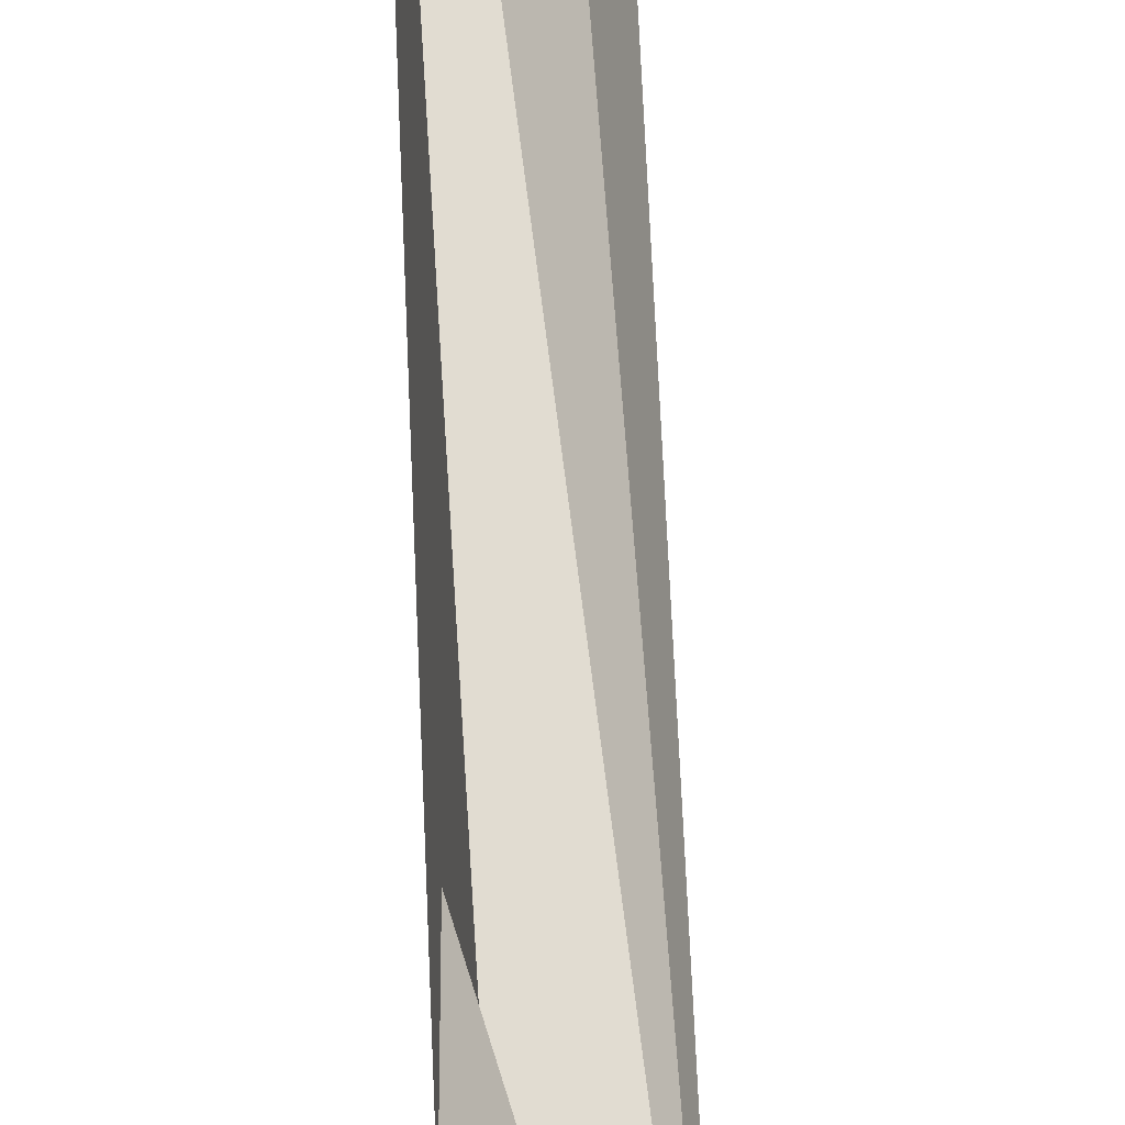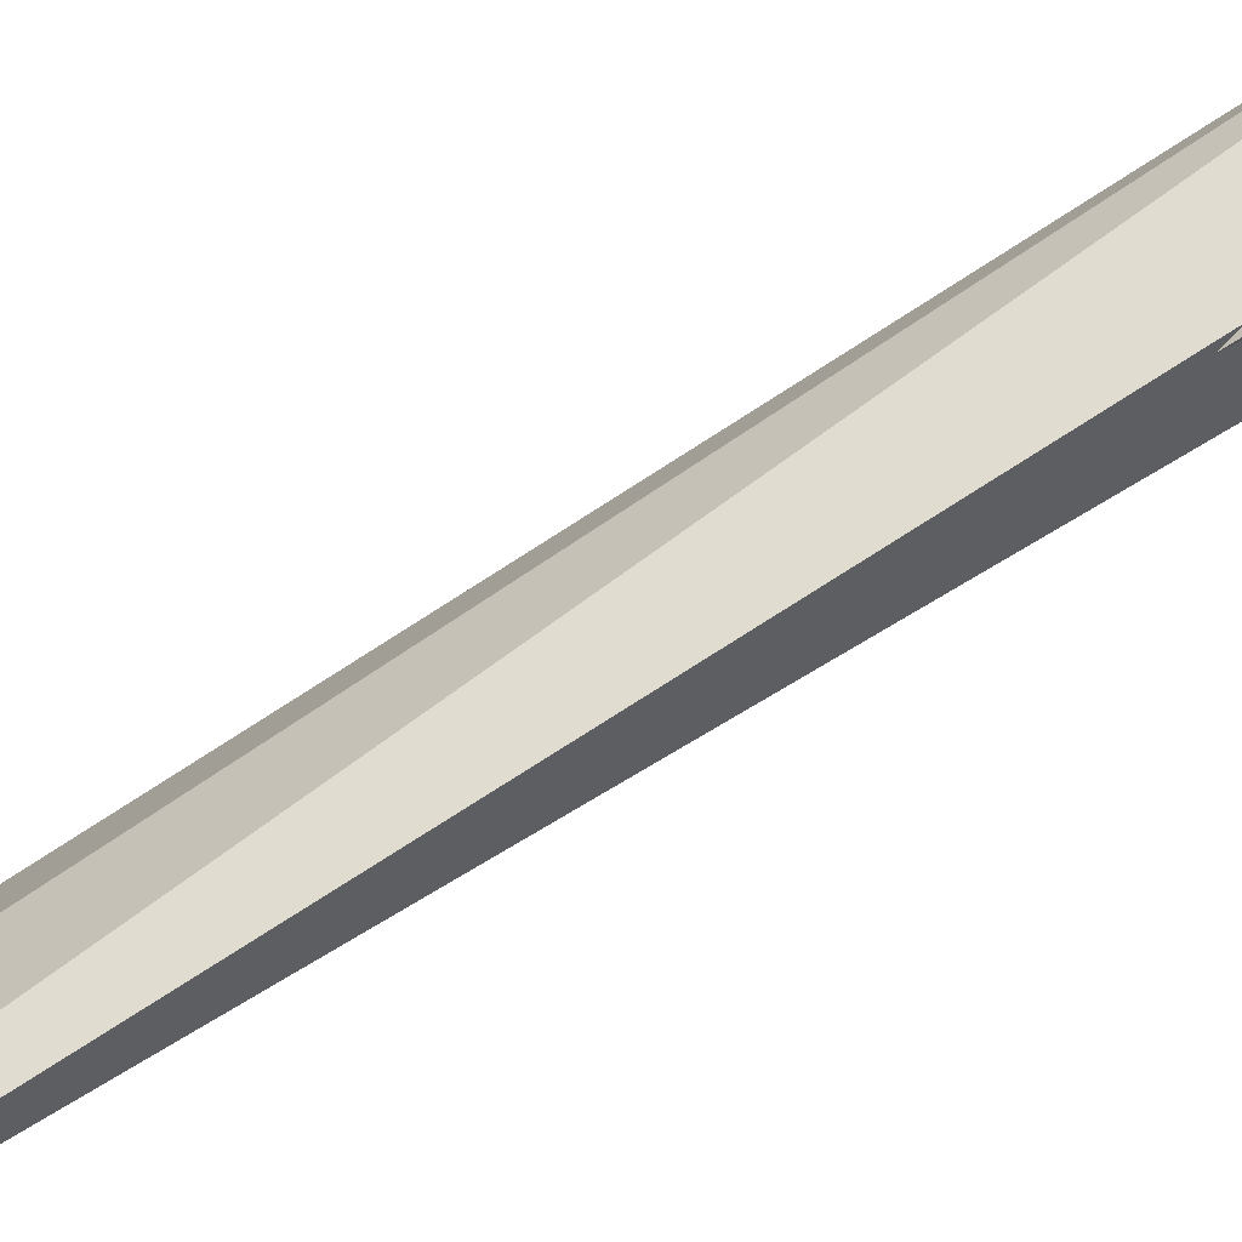
<metadata>
{"format":"obj","ext":"obj","renderer":"f3d","projection":"perspective","resolution":1024,"background":"white","views":[{"elev":60.3,"azim":-1.4,"up":"+Z"},{"elev":77.1,"azim":-121.1,"up":"+Z"}]}
</metadata>
<code>
v -0.05558 -0.04914 0.1143
v -0.1298 2.181 0.2159
v 0.08223 -0.017 0.04076
v -0.09647 -0.0609 -0.0432
v 0.04732 -0.04071 -0.1082
v 0.0497 2.188 -0.1411
v -0.02856 2.484 0.05513
v 0.05927 -0.004472 -0.1244
v 0.08308 0.4418 -0.1809
v 0.07943 0.003499 0.007366
v -0.06618 -0.007819 -0.05784
v 0.07265 -0.015 -0.1447
v 0.109 0.3059 -0.2393
v 0.08953 0.5165 -0.1902
v 0.001726 0.0125 0.2014
v 0.003558 -0.134 0.2025
v -0.1162 -0.05286 0.2248
v 0.09783 0.0209 0.1574
v 0.1644 -0.2284 0.07616
v 0.09669 -0.1543 0.1442
v 0.1912 0.01666 -0.02963
v 0.162 -0.1592 -0.04608
v 0.1614 -0.004082 -0.1393
v 0.1653 -0.1413 -0.1213
v 0.1211 -0.08208 -0.2192
v -0.001566 0.006823 -0.2113
v -0.0008259 -0.1474 -0.2042
v -0.08529 -0.1721 -0.1708
v -0.1201 0.01117 -0.1885
v -0.1783 -0.2543 -0.1099
v -0.2211 0.01041 -0.003226
v -0.1654 -0.1687 0.02548
v -0.1633 0.01417 0.1126
v -0.1626 -0.1401 0.1197
v -0.1386 0.07535 0.2661
v 0.1237 0.06335 -0.2797
v 0.1805 0.08608 0.07893
v -0.2019 0.0478 -0.1184
v 0.0001873 0.0109 -0.003297
v 0.03913 0.003771 -0.03195
v 0.04823 0.004003 -0.008767
v 0.01971 0.003024 -0.04748
v -0.00484 0.001963 -0.05119
v -0.02793 0.000872 -0.04208
v -0.04339 4.327e-05 -0.0226
v -0.04706 -0.000301 0.002039
v -0.03796 -6.866e-05 0.02523
v -0.01853 0.0006781 0.04075
v 0.006017 0.001739 0.04446
v 0.02911 0.00283 0.03535
v 0.04456 0.003659 0.01587
v 0.07419 -0.02059 -0.05729
v 0.09128 -0.02016 -0.01371
v 0.03768 -0.022 -0.08647
v -0.008459 -0.02399 -0.09344
v -0.05186 -0.02604 -0.07632
v -0.0809 -0.0276 -0.0397
v -0.0878 -0.02824 0.006598
v -0.0707 -0.02781 0.05018
v -0.03419 -0.0264 0.07936
v 0.01195 -0.02441 0.08632
v 0.05535 -0.02236 0.06921
v 0.08439 -0.0208 0.03259
v 0.1011 -0.05925 -0.07625
v 0.1242 -0.05866 -0.01753
v 0.05193 -0.06114 -0.1156
v -0.01023 -0.06383 -0.1249
v -0.06871 -0.06659 -0.1019
v -0.1078 -0.06869 -0.05255
v -0.1171 -0.06956 0.009831
v -0.09409 -0.06897 0.06855
v -0.0449 -0.06708 0.1079
v 0.01726 -0.0644 0.1172
v 0.07574 -0.06163 0.09418
v 0.1149 -0.05954 0.04485
v 0.1167 -0.1075 -0.08654
v 0.1429 -0.1069 -0.01977
v 0.06074 -0.1097 -0.1312
v -0.009947 -0.1128 -0.1419
v -0.07645 -0.1159 -0.1157
v -0.1209 -0.1183 -0.05959
v -0.1315 -0.1193 0.01135
v -0.1053 -0.1186 0.07811
v -0.04937 -0.1165 0.1228
v 0.02131 -0.1134 0.1335
v 0.08781 -0.1103 0.1073
v 0.1323 -0.1079 0.05117
v 0.119 -0.1596 -0.08692
v 0.1452 -0.159 -0.02015
v 0.06305 -0.1618 -0.1316
v -0.007637 -0.1649 -0.1423
v -0.07414 -0.168 -0.1161
v -0.1186 -0.1704 -0.05997
v -0.1292 -0.1714 0.01096
v -0.103 -0.1707 0.07773
v -0.04706 -0.1686 0.1224
v 0.02362 -0.1655 0.1331
v 0.09012 -0.1624 0.1069
v 0.1346 -0.16 0.05078
v 0.1078 -0.2093 -0.07735
v 0.1308 -0.2087 -0.01864
v 0.05858 -0.2112 -0.1167
v -0.003581 -0.2139 -0.1261
v -0.06206 -0.2166 -0.103
v -0.1012 -0.2187 -0.05366
v -0.1105 -0.2196 0.008724
v -0.08744 -0.219 0.06744
v -0.03825 -0.2171 0.1068
v 0.02391 -0.2144 0.1161
v 0.08239 -0.2117 0.09307
v 0.1215 -0.2096 0.04374
v 0.08438 -0.2504 -0.05898
v 0.1015 -0.25 -0.01541
v 0.04787 -0.2518 -0.08817
v 0.001732 -0.2538 -0.09513
v -0.04167 -0.2559 -0.07801
v -0.07071 -0.2574 -0.0414
v -0.07761 -0.2581 0.004904
v -0.06051 -0.2577 0.04848
v -0.024 -0.2563 0.07766
v 0.02214 -0.2543 0.08463
v 0.06554 -0.2522 0.06751
v 0.09458 -0.2507 0.0309
v 0.05164 -0.2782 -0.03403
v 0.06073 -0.2779 -0.01085
v 0.03221 -0.2789 -0.04956
v 0.00766 -0.28 -0.05327
v -0.01543 -0.2811 -0.04416
v -0.03089 -0.2819 -0.02468
v -0.03455 -0.2823 -3.985e-05
v -0.02546 -0.282 0.02315
v -0.006032 -0.2813 0.03868
v 0.01852 -0.2802 0.04238
v 0.04161 -0.2791 0.03327
v 0.05706 -0.2783 0.01379
v 0.01349 -0.2891 -0.00551
v -0.03498 -0.1719 -0.05521
v -0.05498 -0.1729 -0.02756
v -0.04037 -0.6865 -0.02437
v -0.02037 -0.6854 -0.05202
v -0.05848 -0.1734 0.006396
v -0.04387 -0.6869 0.009593
v -0.04455 -0.1732 0.03756
v -0.02994 -0.6867 0.04076
v -0.01691 -0.1723 0.05759
v -0.002298 -0.6859 0.06079
v 0.01703 -0.1711 0.06111
v 0.03164 -0.6846 0.06431
v 0.04817 -0.1697 0.04718
v 0.06278 -0.6833 0.05037
v 0.06817 -0.1687 0.01953
v 0.08278 -0.6822 0.02272
v 0.07168 -0.1682 -0.01443
v 0.08629 -0.6818 -0.01124
v 0.05774 -0.1684 -0.0456
v 0.07235 -0.682 -0.0424
v 0.0301 -0.1693 -0.06563
v 0.04471 -0.6828 -0.06243
v -0.003836 -0.1705 -0.06915
v 0.01077 -0.6841 -0.06595
v 0.208 -0.06697 0.09218
v 0.2114 -0.05413 0.0776
v 0.2118 -0.06727 0.07568
v 0.2093 -0.0444 0.08312
v 0.2062 -0.04071 0.09076
v 0.2028 -0.04402 0.09848
v 0.2001 -0.05347 0.1042
v 0.1988 -0.06651 0.1064
v 0.1993 -0.07966 0.1045
v 0.2013 -0.08938 0.09894
v 0.2044 -0.09308 0.0913
v 0.2078 -0.08976 0.08359
v 0.2105 -0.08031 0.07787
v 0.2089 -0.04267 0.06249
v 0.2097 -0.06737 0.05888
v 0.2051 -0.0244 0.07287
v 0.1992 -0.01745 0.08723
v 0.1929 -0.02368 0.1017
v 0.1878 -0.04144 0.1125
v 0.1853 -0.06595 0.1166
v 0.1861 -0.09065 0.113
v 0.19 -0.1089 0.1026
v 0.1959 -0.1159 0.08824
v 0.2022 -0.1096 0.07375
v 0.2072 -0.09189 0.063
v 0.2009 -0.03399 0.04867
v 0.202 -0.06727 0.04381
v 0.1957 -0.009364 0.06265
v 0.1878 -1.073e-06 0.082
v 0.1793 -0.008405 0.1015
v 0.1725 -0.03232 0.116
v 0.1692 -0.06535 0.1216
v 0.1702 -0.09863 0.1167
v 0.1754 -0.1233 0.1027
v 0.1833 -0.1326 0.08337
v 0.1918 -0.1242 0.06384
v 0.1987 -0.1003 0.04936
v 0.1884 -0.02912 0.03781
v 0.1896 -0.06697 0.03228
v 0.1825 -0.001121 0.05371
v 0.1735 0.009527 0.0757
v 0.1638 -2.98e-05 0.09791
v 0.156 -0.02723 0.1144
v 0.1523 -0.06478 0.1207
v 0.1535 -0.1026 0.1152
v 0.1594 -0.1306 0.09926
v 0.1684 -0.1413 0.07726
v 0.1781 -0.1317 0.05506
v 0.1858 -0.1045 0.03859
v 0.1728 -0.02866 0.03121
v 0.174 -0.06651 0.02568
v 0.1669 -0.0006602 0.04711
v 0.1579 0.009987 0.06911
v 0.1482 0.0004311 0.09132
v 0.1405 -0.02677 0.1078
v 0.1367 -0.06432 0.1141
v 0.1379 -0.1022 0.1086
v 0.1438 -0.1302 0.09267
v 0.1528 -0.1408 0.07067
v 0.1625 -0.1313 0.04846
v 0.1703 -0.1041 0.03199
v 0.1561 -0.03266 0.02968
v 0.1571 -0.06594 0.02481
v 0.1509 -0.008038 0.04366
v 0.143 0.001326 0.063
v 0.1344 -0.007078 0.08253
v 0.1276 -0.031 0.09701
v 0.1243 -0.06402 0.1026
v 0.1254 -0.0973 0.0977
v 0.1305 -0.1219 0.08372
v 0.1385 -0.1313 0.06438
v 0.147 -0.1229 0.04485
v 0.1538 -0.09897 0.03037
v 0.1402 -0.04064 0.03339
v 0.141 -0.06534 0.02978
v 0.1363 -0.02236 0.04377
v 0.1304 -0.01541 0.05813
v 0.1241 -0.02165 0.07262
v 0.119 -0.0394 0.08337
v 0.1166 -0.06392 0.08749
v 0.1174 -0.08862 0.08388
v 0.1212 -0.1069 0.07351
v 0.1271 -0.1138 0.05915
v 0.1334 -0.1076 0.04465
v 0.1385 -0.08985 0.0339
v 0.127 -0.05163 0.04191
v 0.1275 -0.06478 0.03999
v 0.125 -0.04191 0.04743
v 0.1219 -0.03821 0.05507
v 0.1185 -0.04153 0.06278
v 0.1158 -0.05098 0.0685
v 0.1145 -0.06402 0.07069
v 0.1149 -0.07716 0.06877
v 0.117 -0.08689 0.06325
v 0.1201 -0.09059 0.05561
v 0.1235 -0.08727 0.0479
v 0.1262 -0.07782 0.04218
v 0.1183 -0.06432 0.05419
v -0.04225 -0.6378 -0.07284
v -0.07058 -0.6392 -0.0314
v -0.0549 -0.7119 -0.02709
v -0.02657 -0.7104 -0.06853
v -0.07439 -0.64 0.01867
v -0.05872 -0.7127 0.02298
v -0.05268 -0.6399 0.06395
v -0.037 -0.7126 0.06827
v -0.01124 -0.6389 0.09231
v 0.004435 -0.7116 0.09663
v 0.03881 -0.6373 0.09615
v 0.05448 -0.71 0.1005
v 0.08406 -0.6355 0.07445
v 0.09974 -0.7082 0.07876
v 0.1124 -0.634 0.033
v 0.1281 -0.7067 0.03732
v 0.1162 -0.6332 -0.01707
v 0.1319 -0.7059 -0.01275
v 0.09449 -0.6333 -0.06235
v 0.1102 -0.706 -0.05803
v 0.05305 -0.6343 -0.09071
v 0.06873 -0.707 -0.08639
v 0.003005 -0.636 -0.09455
v 0.01868 -0.7086 -0.09024
v 0.05736 0.002869 0.06035
v -0.08491 0.4306 0.216
v -0.05014 -0.01176 0.1384
v -0.1013 0.2918 0.262
v -0.05147 -0.02323 0.1547
v -0.09091 -0.009735 0.002372
v -0.09567 0.5114 0.2206
v -0.2209 -0.07251 -0.1285
v -0.225 -0.05931 -0.1144
v -0.2252 -0.0724 -0.1121
v -0.2229 -0.04972 -0.1202
v -0.2196 -0.04618 -0.1278
v -0.216 -0.04965 -0.1353
v -0.2129 -0.05921 -0.1406
v -0.2112 -0.07228 -0.1424
v -0.2115 -0.08537 -0.1401
v -0.2135 -0.09497 -0.1344
v -0.2168 -0.0985 -0.1267
v -0.2205 -0.09503 -0.1192
v -0.2235 -0.08547 -0.1139
v -0.2232 -0.04737 -0.09958
v -0.2236 -0.07197 -0.09526
v -0.2194 -0.02933 -0.1104
v -0.2132 -0.02269 -0.1247
v -0.2063 -0.02922 -0.1388
v -0.2005 -0.04717 -0.1489
v -0.1974 -0.07174 -0.1522
v -0.1979 -0.09634 -0.1479
v -0.2017 -0.1144 -0.1371
v -0.2079 -0.121 -0.1227
v -0.2148 -0.1145 -0.1086
v -0.2206 -0.09654 -0.09856
v -0.2158 -0.03812 -0.08578
v -0.2164 -0.07126 -0.07996
v -0.2107 -0.01382 -0.1003
v -0.2023 -0.004868 -0.1197
v -0.193 -0.01366 -0.1387
v -0.1853 -0.03785 -0.1522
v -0.1811 -0.07095 -0.1567
v -0.1817 -0.1041 -0.1508
v -0.1869 -0.1284 -0.1363
v -0.1952 -0.1373 -0.1169
v -0.2045 -0.1286 -0.09794
v -0.2123 -0.1044 -0.08441
v -0.2038 -0.03268 -0.07468
v -0.2044 -0.07037 -0.06805
v -0.1979 -0.005048 -0.09121
v -0.1884 0.005132 -0.1132
v -0.1778 -0.004871 -0.1348
v -0.169 -0.03238 -0.1502
v -0.1643 -0.07002 -0.1553
v -0.1649 -0.1077 -0.1486
v -0.1708 -0.1353 -0.1321
v -0.1803 -0.1455 -0.1101
v -0.1909 -0.1355 -0.0885
v -0.1997 -0.108 -0.07311
v -0.1884 -0.03171 -0.06761
v -0.1891 -0.0694 -0.06098
v -0.1826 -0.004074 -0.08414
v -0.1731 0.006106 -0.1062
v -0.1625 -0.003897 -0.1277
v -0.1537 -0.0314 -0.1431
v -0.1489 -0.06904 -0.1482
v -0.1496 -0.1067 -0.1416
v -0.1555 -0.1344 -0.125
v -0.1649 -0.1445 -0.103
v -0.1755 -0.1345 -0.08143
v -0.1844 -0.107 -0.06605
v -0.1716 -0.03532 -0.06543
v -0.1722 -0.06846 -0.0596
v -0.1665 -0.01102 -0.07996
v -0.1581 -0.002064 -0.09932
v -0.1488 -0.01086 -0.1183
v -0.1411 -0.03505 -0.1318
v -0.1369 -0.06815 -0.1363
v -0.1375 -0.1013 -0.1305
v -0.1427 -0.1256 -0.1159
v -0.151 -0.1345 -0.09657
v -0.1603 -0.1257 -0.07758
v -0.1681 -0.1016 -0.06405
v -0.1555 -0.04307 -0.06839
v -0.1559 -0.06767 -0.06407
v -0.1517 -0.02504 -0.07919
v -0.1455 -0.01839 -0.09355
v -0.1386 -0.02492 -0.1076
v -0.1328 -0.04287 -0.1177
v -0.1297 -0.06744 -0.121
v -0.1301 -0.09204 -0.1167
v -0.134 -0.1101 -0.1059
v -0.1402 -0.1167 -0.09151
v -0.1471 -0.1102 -0.07742
v -0.1528 -0.09224 -0.06737
v -0.1419 -0.05404 -0.07615
v -0.1421 -0.06713 -0.07385
v -0.1398 -0.04444 -0.0819
v -0.1366 -0.04091 -0.08954
v -0.1329 -0.04438 -0.09704
v -0.1298 -0.05394 -0.1024
v -0.1282 -0.06701 -0.1041
v -0.1284 -0.0801 -0.1018
v -0.1304 -0.08969 -0.0961
v -0.1337 -0.09323 -0.08846
v -0.1374 -0.08976 -0.08096
v -0.1405 -0.0802 -0.07561
v -0.1325 -0.0669 -0.08777
v -0.06024 -0.2119 -0.06414
v -0.07963 -0.2123 -0.02528
v -0.07808 -0.2817 -0.02416
v -0.05869 -0.2812 -0.06301
v -0.077 -0.2127 0.01806
v -0.07545 -0.2821 0.01918
v -0.05304 -0.2131 0.05428
v -0.05149 -0.2825 0.0554
v -0.01418 -0.2133 0.07367
v -0.01263 -0.2826 0.07479
v 0.02916 -0.2132 0.07103
v 0.03071 -0.2826 0.07215
v 0.06538 -0.2129 0.04708
v 0.06693 -0.2823 0.0482
v 0.08477 -0.2125 0.008223
v 0.08632 -0.2819 0.009346
v 0.08213 -0.2121 -0.03512
v 0.08369 -0.2814 -0.034
v 0.05818 -0.2117 -0.07134
v 0.05973 -0.2811 -0.07022
v 0.01932 -0.2115 -0.09073
v 0.02087 -0.2809 -0.0896
v -0.02402 -0.2116 -0.08809
v -0.02247 -0.281 -0.08697
f 3 2 1
f 6 5 4
f 2 4 1
f 5 6 3
f 4 5 1
f 5 3 1
f 4 7 6
f 2 7 4
f 3 7 2
f 6 7 3
f 10 9 8
f 13 12 11
f 9 11 8
f 12 13 10
f 11 12 8
f 12 10 8
f 11 14 13
f 9 14 11
f 10 14 9
f 13 14 10
f 41 40 39
f 40 42 39
f 42 43 39
f 43 44 39
f 44 45 39
f 45 46 39
f 46 47 39
f 47 48 39
f 48 49 39
f 49 50 39
f 50 51 39
f 51 41 39
f 53 52 40 41
f 52 54 42 40
f 54 55 43 42
f 55 56 44 43
f 56 57 45 44
f 57 58 46 45
f 58 59 47 46
f 59 60 48 47
f 60 61 49 48
f 61 62 50 49
f 62 63 51 50
f 63 53 41 51
f 65 64 52 53
f 64 66 54 52
f 66 67 55 54
f 67 68 56 55
f 68 69 57 56
f 69 70 58 57
f 70 71 59 58
f 71 72 60 59
f 72 73 61 60
f 73 74 62 61
f 74 75 63 62
f 75 65 53 63
f 77 76 64 65
f 76 78 66 64
f 78 79 67 66
f 79 80 68 67
f 80 81 69 68
f 81 82 70 69
f 82 83 71 70
f 83 84 72 71
f 84 85 73 72
f 85 86 74 73
f 86 87 75 74
f 87 77 65 75
f 89 88 76 77
f 88 90 78 76
f 90 91 79 78
f 91 92 80 79
f 92 93 81 80
f 93 94 82 81
f 94 95 83 82
f 95 96 84 83
f 96 97 85 84
f 97 98 86 85
f 98 99 87 86
f 99 89 77 87
f 101 100 88 89
f 100 102 90 88
f 102 103 91 90
f 103 104 92 91
f 104 105 93 92
f 105 106 94 93
f 106 107 95 94
f 107 108 96 95
f 108 109 97 96
f 109 110 98 97
f 110 111 99 98
f 111 101 89 99
f 113 112 100 101
f 112 114 102 100
f 114 115 103 102
f 115 116 104 103
f 116 117 105 104
f 117 118 106 105
f 118 119 107 106
f 119 120 108 107
f 120 121 109 108
f 121 122 110 109
f 122 123 111 110
f 123 113 101 111
f 125 124 112 113
f 124 126 114 112
f 126 127 115 114
f 127 128 116 115
f 128 129 117 116
f 129 130 118 117
f 130 131 119 118
f 131 132 120 119
f 132 133 121 120
f 133 134 122 121
f 134 135 123 122
f 135 125 113 123
f 136 124 125
f 136 126 124
f 136 127 126
f 136 128 127
f 136 129 128
f 136 130 129
f 136 131 130
f 136 132 131
f 136 133 132
f 136 134 133
f 136 135 134
f 136 125 135
f 140 139 138 137
f 139 142 141 138
f 142 144 143 141
f 144 146 145 143
f 146 148 147 145
f 148 150 149 147
f 150 152 151 149
f 152 154 153 151
f 154 156 155 153
f 156 158 157 155
f 158 160 159 157
f 160 140 137 159
f 137 138 141 143 145 147 149 151 153 155 157 159
f 160 158 156 154 152 150 148 146 144 142 139 140
f 285 284 283
f 288 287 286
f 285 288 284
f 283 286 287
f 285 287 288
f 285 283 287
f 286 289 288
f 288 289 284
f 284 289 283
f 283 289 286
f 17 16 15
f 16 18 15
f 20 19 18
f 19 22 21
f 24 23 21
f 24 25 23
f 25 27 26
f 27 28 26
f 28 30 29
f 30 32 31
f 32 34 33
f 34 17 33
f 18 21 26 33
f 34 27 24 16
f 15 35 17
f 17 35 33
f 33 35 15
f 25 36 23
f 26 36 25
f 23 36 26
f 19 37 18
f 21 37 19
f 18 37 21
f 30 38 29
f 31 38 30
f 29 38 31
f 27 25 24
f 16 17 34
f 22 19 20
f 21 22 24
f 24 22 20
f 16 20 18
f 24 20 16
f 33 15 18
f 21 23 26
f 32 30 28
f 33 31 32
f 29 31 33
f 28 29 26
f 26 29 33
f 34 32 28
f 34 28 27
f 163 162 161
f 162 164 161
f 164 165 161
f 165 166 161
f 166 167 161
f 167 168 161
f 168 169 161
f 169 170 161
f 170 171 161
f 171 172 161
f 172 173 161
f 173 163 161
f 175 174 162 163
f 174 176 164 162
f 176 177 165 164
f 177 178 166 165
f 178 179 167 166
f 179 180 168 167
f 180 181 169 168
f 181 182 170 169
f 182 183 171 170
f 183 184 172 171
f 184 185 173 172
f 185 175 163 173
f 187 186 174 175
f 186 188 176 174
f 188 189 177 176
f 189 190 178 177
f 190 191 179 178
f 191 192 180 179
f 192 193 181 180
f 193 194 182 181
f 194 195 183 182
f 195 196 184 183
f 196 197 185 184
f 197 187 175 185
f 199 198 186 187
f 198 200 188 186
f 200 201 189 188
f 201 202 190 189
f 202 203 191 190
f 203 204 192 191
f 204 205 193 192
f 205 206 194 193
f 206 207 195 194
f 207 208 196 195
f 208 209 197 196
f 209 199 187 197
f 211 210 198 199
f 210 212 200 198
f 212 213 201 200
f 213 214 202 201
f 214 215 203 202
f 215 216 204 203
f 216 217 205 204
f 217 218 206 205
f 218 219 207 206
f 219 220 208 207
f 220 221 209 208
f 221 211 199 209
f 223 222 210 211
f 222 224 212 210
f 224 225 213 212
f 225 226 214 213
f 226 227 215 214
f 227 228 216 215
f 228 229 217 216
f 229 230 218 217
f 230 231 219 218
f 231 232 220 219
f 232 233 221 220
f 233 223 211 221
f 235 234 222 223
f 234 236 224 222
f 236 237 225 224
f 237 238 226 225
f 238 239 227 226
f 239 240 228 227
f 240 241 229 228
f 241 242 230 229
f 242 243 231 230
f 243 244 232 231
f 244 245 233 232
f 245 235 223 233
f 247 246 234 235
f 246 248 236 234
f 248 249 237 236
f 249 250 238 237
f 250 251 239 238
f 251 252 240 239
f 252 253 241 240
f 253 254 242 241
f 254 255 243 242
f 255 256 244 243
f 256 257 245 244
f 257 247 235 245
f 258 246 247
f 258 248 246
f 258 249 248
f 258 250 249
f 258 251 250
f 258 252 251
f 258 253 252
f 258 254 253
f 258 255 254
f 258 256 255
f 258 257 256
f 258 247 257
f 292 291 290
f 291 293 290
f 293 294 290
f 294 295 290
f 295 296 290
f 296 297 290
f 297 298 290
f 298 299 290
f 299 300 290
f 300 301 290
f 301 302 290
f 302 292 290
f 304 303 291 292
f 303 305 293 291
f 305 306 294 293
f 306 307 295 294
f 307 308 296 295
f 308 309 297 296
f 309 310 298 297
f 310 311 299 298
f 311 312 300 299
f 312 313 301 300
f 313 314 302 301
f 314 304 292 302
f 316 315 303 304
f 315 317 305 303
f 317 318 306 305
f 318 319 307 306
f 319 320 308 307
f 320 321 309 308
f 321 322 310 309
f 322 323 311 310
f 323 324 312 311
f 324 325 313 312
f 325 326 314 313
f 326 316 304 314
f 328 327 315 316
f 327 329 317 315
f 329 330 318 317
f 330 331 319 318
f 331 332 320 319
f 332 333 321 320
f 333 334 322 321
f 334 335 323 322
f 335 336 324 323
f 336 337 325 324
f 337 338 326 325
f 338 328 316 326
f 340 339 327 328
f 339 341 329 327
f 341 342 330 329
f 342 343 331 330
f 343 344 332 331
f 344 345 333 332
f 345 346 334 333
f 346 347 335 334
f 347 348 336 335
f 348 349 337 336
f 349 350 338 337
f 350 340 328 338
f 352 351 339 340
f 351 353 341 339
f 353 354 342 341
f 354 355 343 342
f 355 356 344 343
f 356 357 345 344
f 357 358 346 345
f 358 359 347 346
f 359 360 348 347
f 360 361 349 348
f 361 362 350 349
f 362 352 340 350
f 364 363 351 352
f 363 365 353 351
f 365 366 354 353
f 366 367 355 354
f 367 368 356 355
f 368 369 357 356
f 369 370 358 357
f 370 371 359 358
f 371 372 360 359
f 372 373 361 360
f 373 374 362 361
f 374 364 352 362
f 376 375 363 364
f 375 377 365 363
f 377 378 366 365
f 378 379 367 366
f 379 380 368 367
f 380 381 369 368
f 381 382 370 369
f 382 383 371 370
f 383 384 372 371
f 384 385 373 372
f 385 386 374 373
f 386 376 364 374
f 387 375 376
f 387 377 375
f 387 378 377
f 387 379 378
f 387 380 379
f 387 381 380
f 387 382 381
f 387 383 382
f 387 384 383
f 387 385 384
f 387 386 385
f 387 376 386
f 262 261 260 259
f 261 264 263 260
f 264 266 265 263
f 266 268 267 265
f 268 270 269 267
f 270 272 271 269
f 272 274 273 271
f 274 276 275 273
f 276 278 277 275
f 278 280 279 277
f 280 282 281 279
f 282 262 259 281
f 259 260 263 265 267 269 271 273 275 277 279 281
f 282 280 278 276 274 272 270 268 266 264 261 262
f 391 390 389 388
f 390 393 392 389
f 393 395 394 392
f 395 397 396 394
f 397 399 398 396
f 399 401 400 398
f 401 403 402 400
f 403 405 404 402
f 405 407 406 404
f 407 409 408 406
f 409 411 410 408
f 411 391 388 410
f 388 389 392 394 396 398 400 402 404 406 408 410
f 411 409 407 405 403 401 399 397 395 393 390 391

</code>
